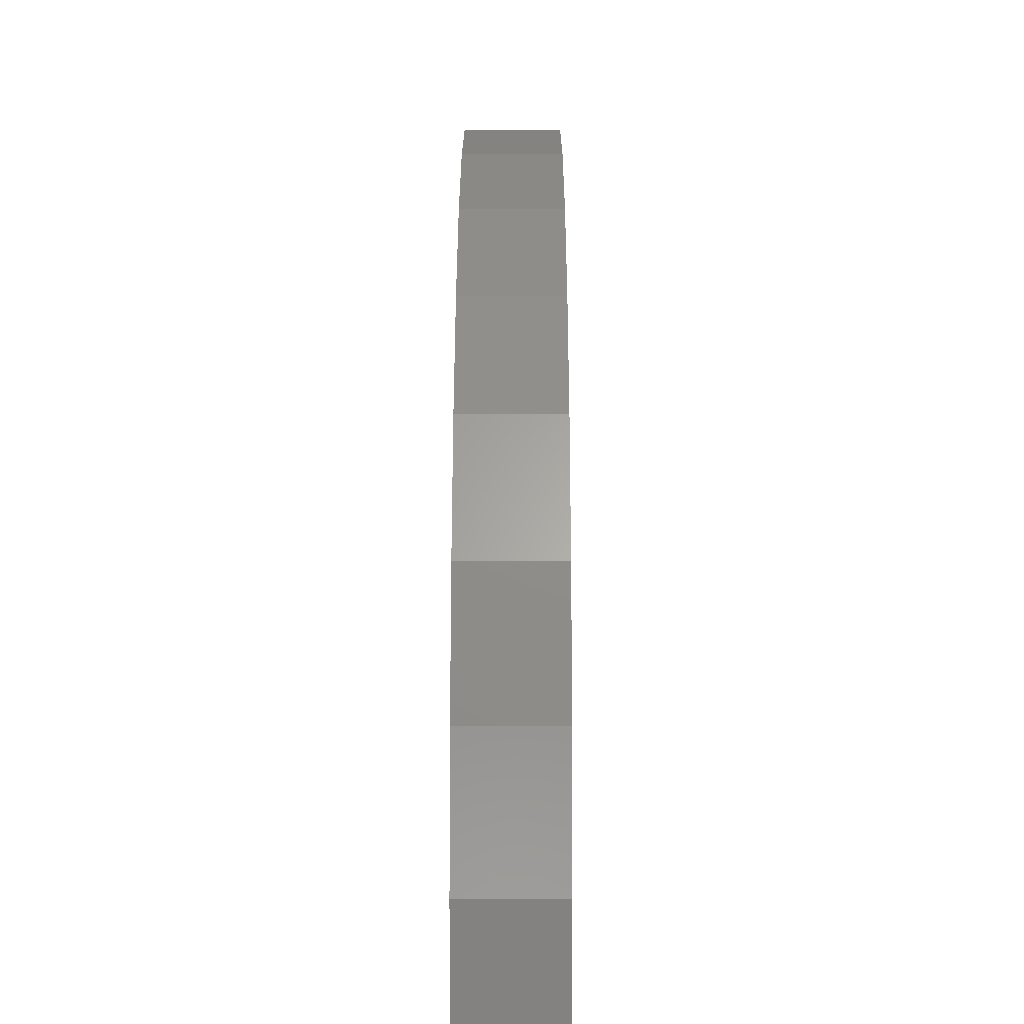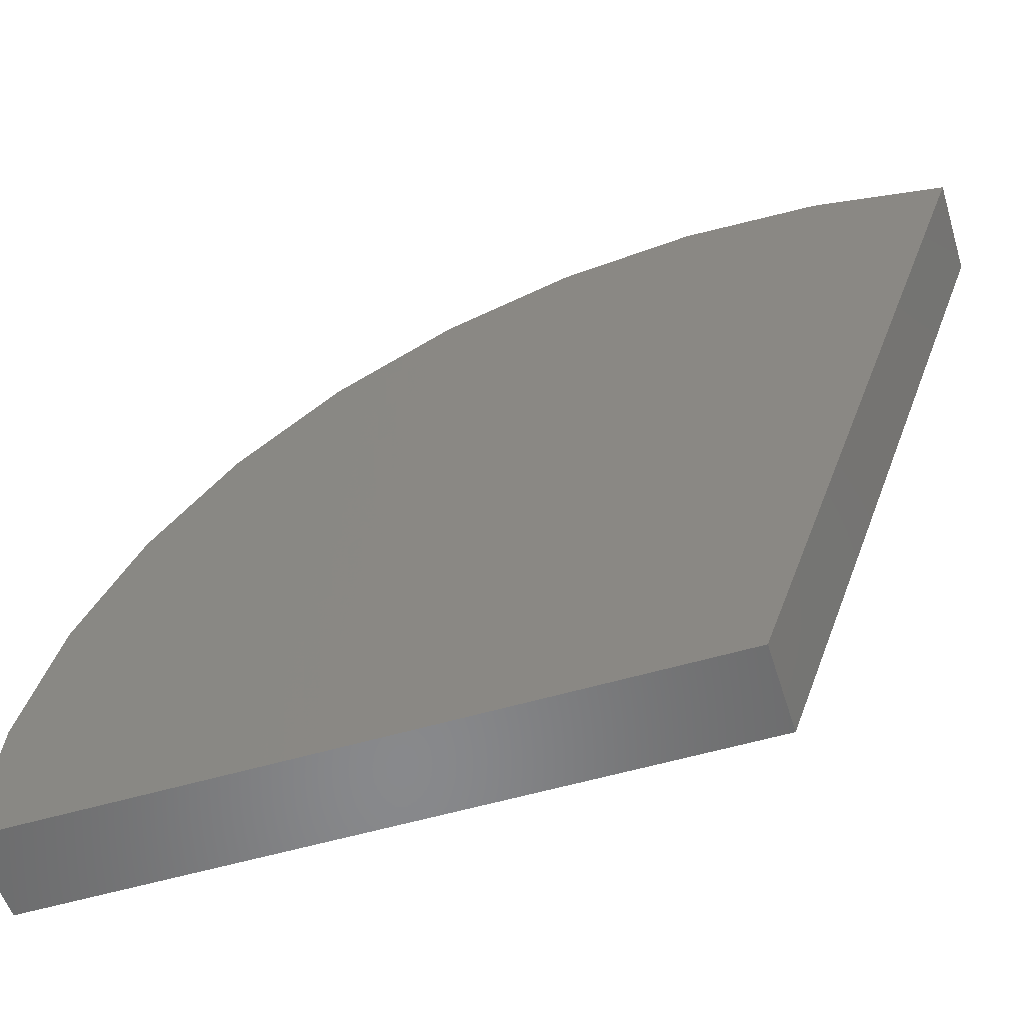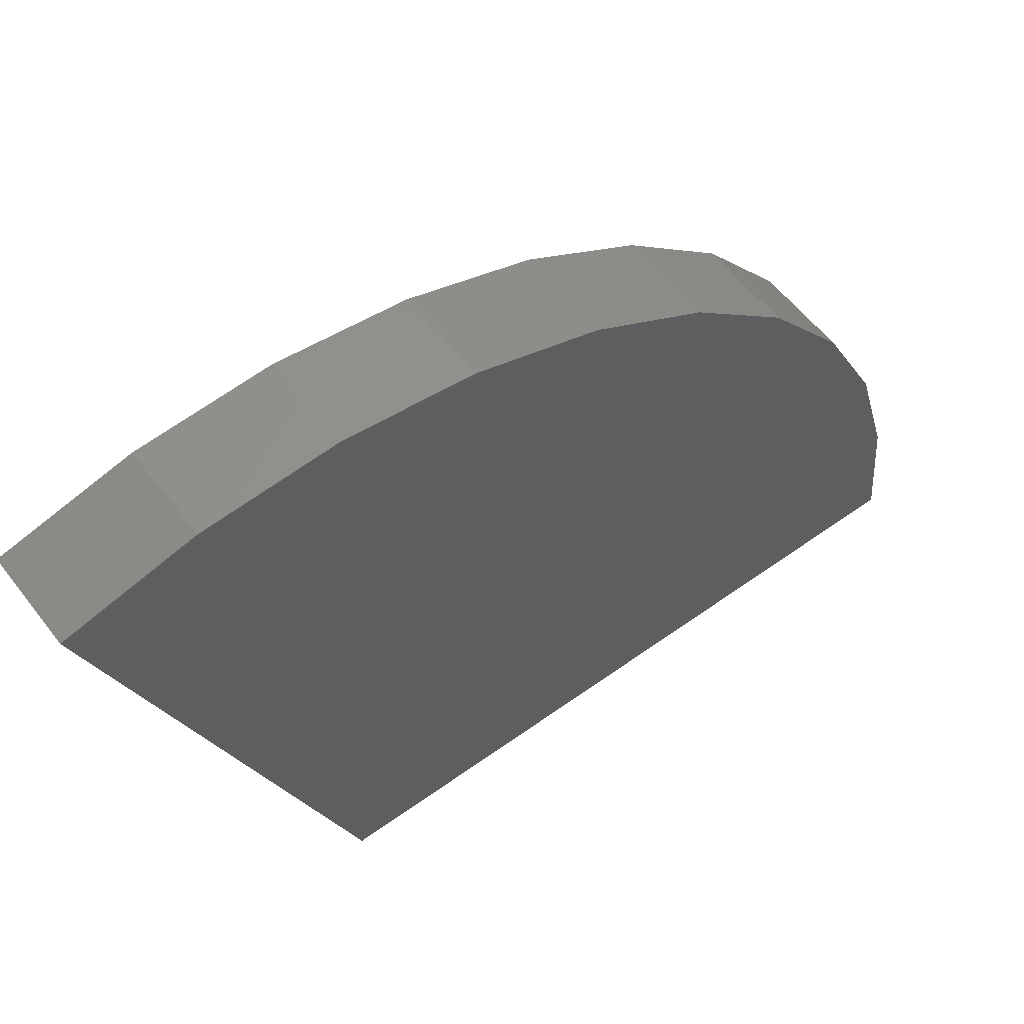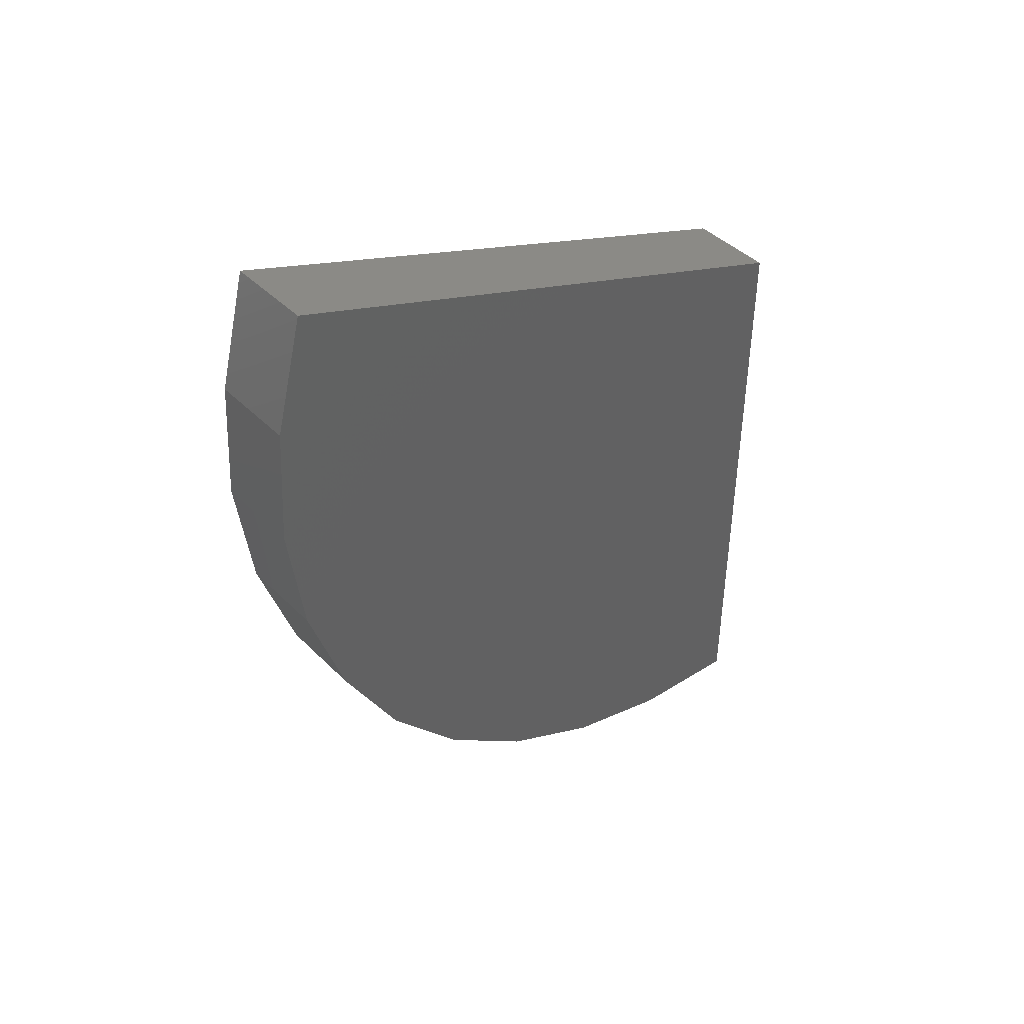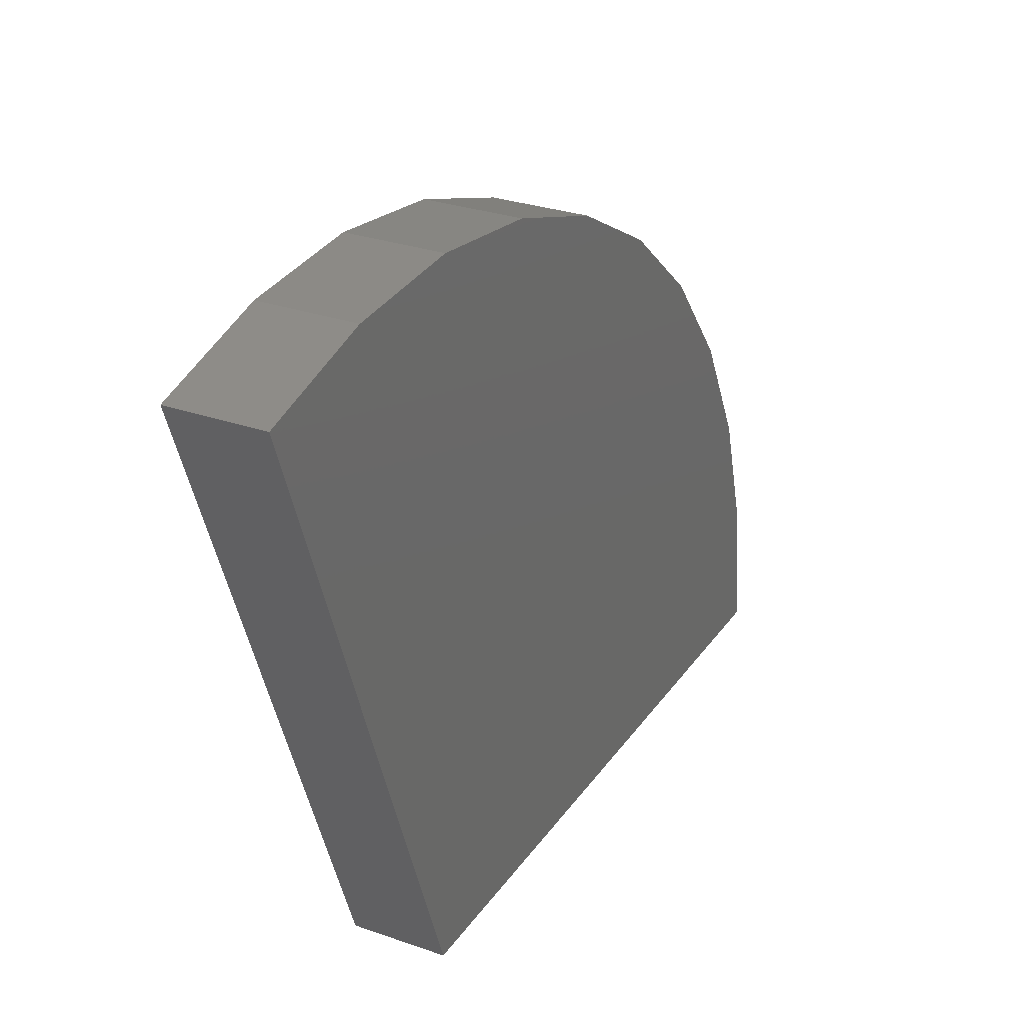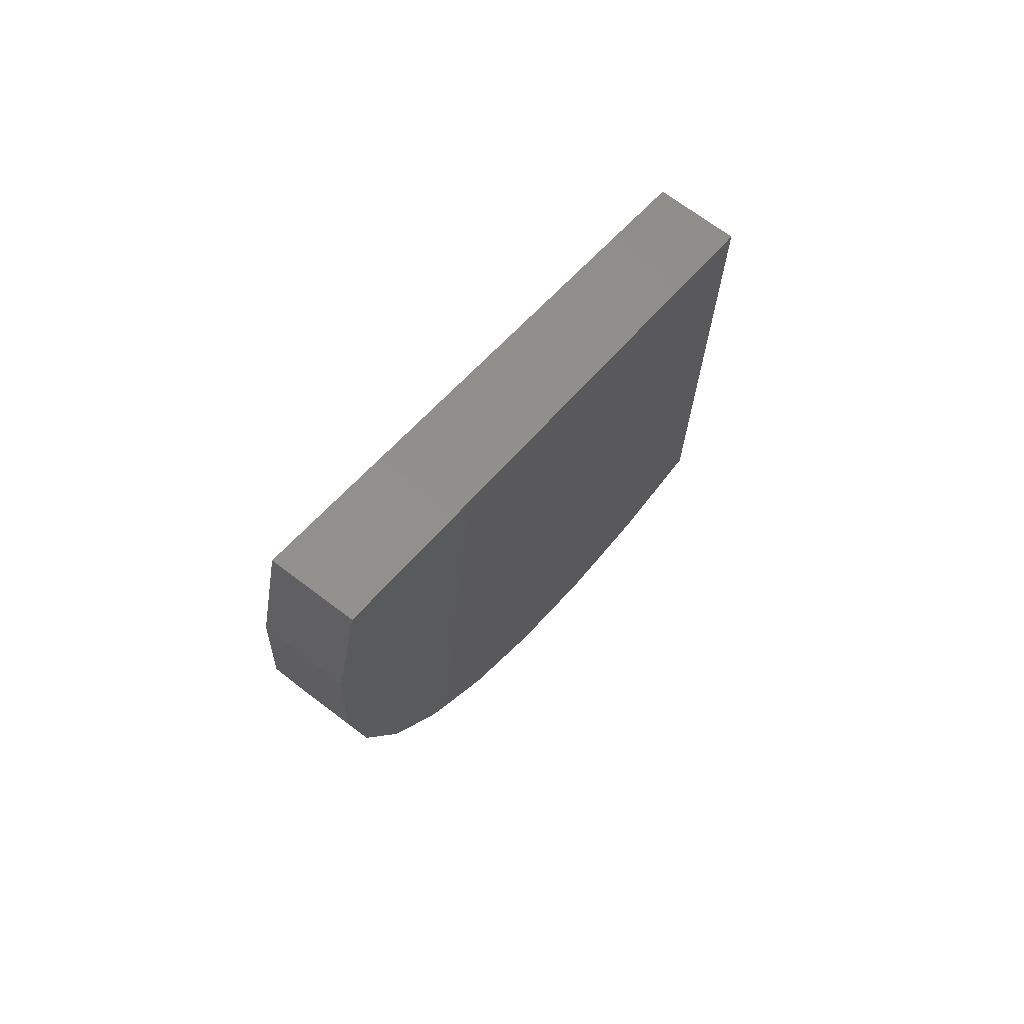
<metadata>
{"format":"stl","ext":"stl","renderer":"f3d","projection":"perspective","resolution":1024,"background":"white","views":[{"elev":11.3,"azim":0.1,"up":"+Z"},{"elev":-55.2,"azim":107.3,"up":"+Z"},{"elev":56.9,"azim":-127.0,"up":"+Z"},{"elev":42.7,"azim":49.4,"up":"+Y"},{"elev":28.8,"azim":-152.3,"up":"+Z"},{"elev":70.3,"azim":37.1,"up":"+Y"}]}
</metadata>
<code>
# stl→obj: 24 verts, 44 faces
v -0.1016 1.008 0.7042
v 0.001069 1.008 0.7042
v -0.1016 0.75 0
v 0.001069 0.75 0
v -0.1016 0 0
v 0.001069 0 0
v -0.1016 0.5823 0.731
v -0.1016 0.7251 0.7496
v -0.1016 0.8687 0.7405
v -0.1016 0.01381 0.1433
v -0.1016 0.05473 0.2812
v -0.1016 0.1212 0.4089
v -0.1016 0.2109 0.5214
v -0.1016 0.3204 0.6148
v -0.1016 0.4458 0.6855
v 0.001069 0.8687 0.7405
v 0.001069 0.7251 0.7496
v 0.001069 0.5823 0.731
v 0.001069 0.4458 0.6855
v 0.001069 0.3204 0.6148
v 0.001069 0.2109 0.5214
v 0.001069 0.1212 0.4089
v 0.001069 0.05473 0.2812
v 0.001069 0.01381 0.1433
f 1 2 3
f 3 2 4
f 5 3 6
f 6 3 4
f 7 8 9
f 1 3 5
f 1 5 10
f 1 10 11
f 1 11 12
f 1 12 13
f 1 13 14
f 1 14 15
f 1 15 7
f 1 7 9
f 16 17 18
f 2 16 18
f 2 18 19
f 2 19 20
f 2 20 21
f 2 21 22
f 2 22 23
f 2 23 24
f 2 24 6
f 2 6 4
f 2 1 16
f 16 1 9
f 16 9 17
f 17 9 8
f 17 8 18
f 18 8 7
f 18 7 19
f 19 7 15
f 19 15 20
f 20 15 14
f 20 14 21
f 21 14 13
f 21 13 22
f 22 13 12
f 22 12 23
f 23 12 11
f 23 11 24
f 24 11 10
f 24 10 6
f 6 10 5

</code>
